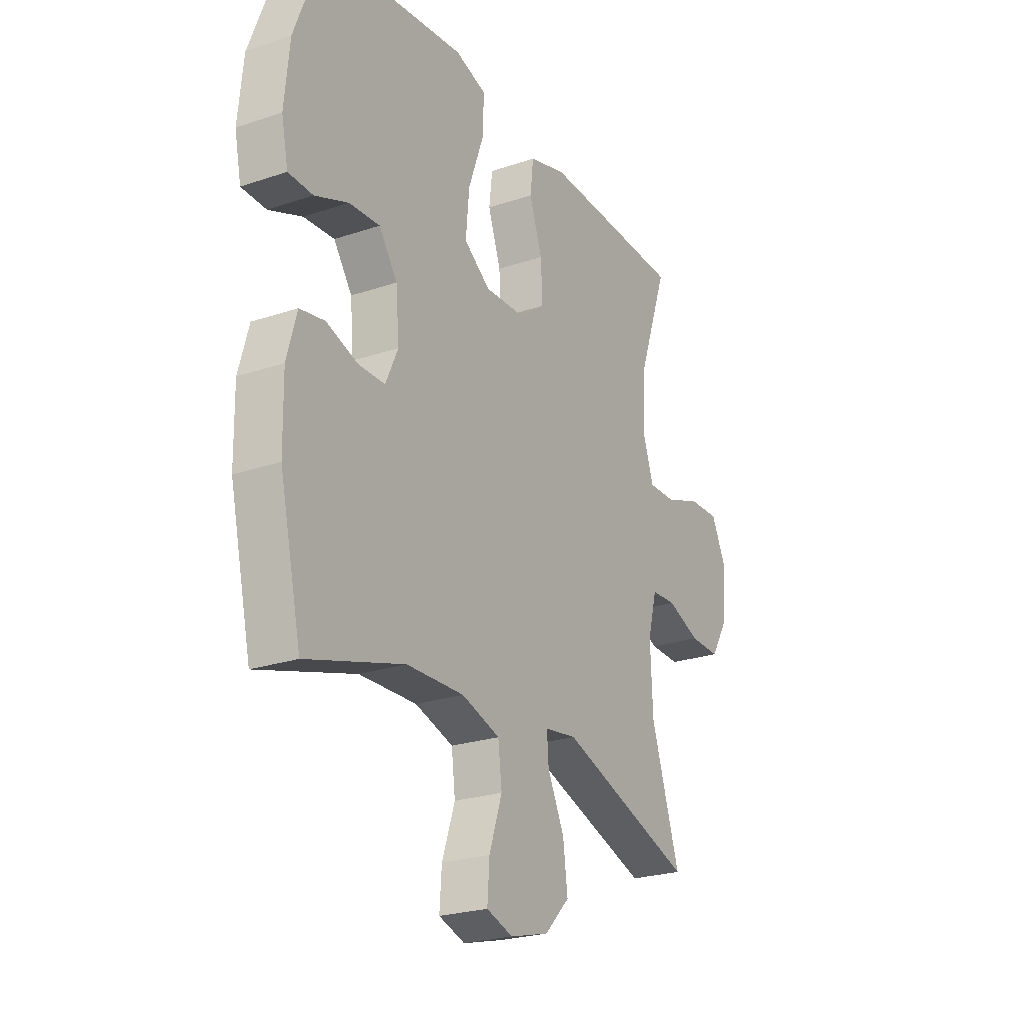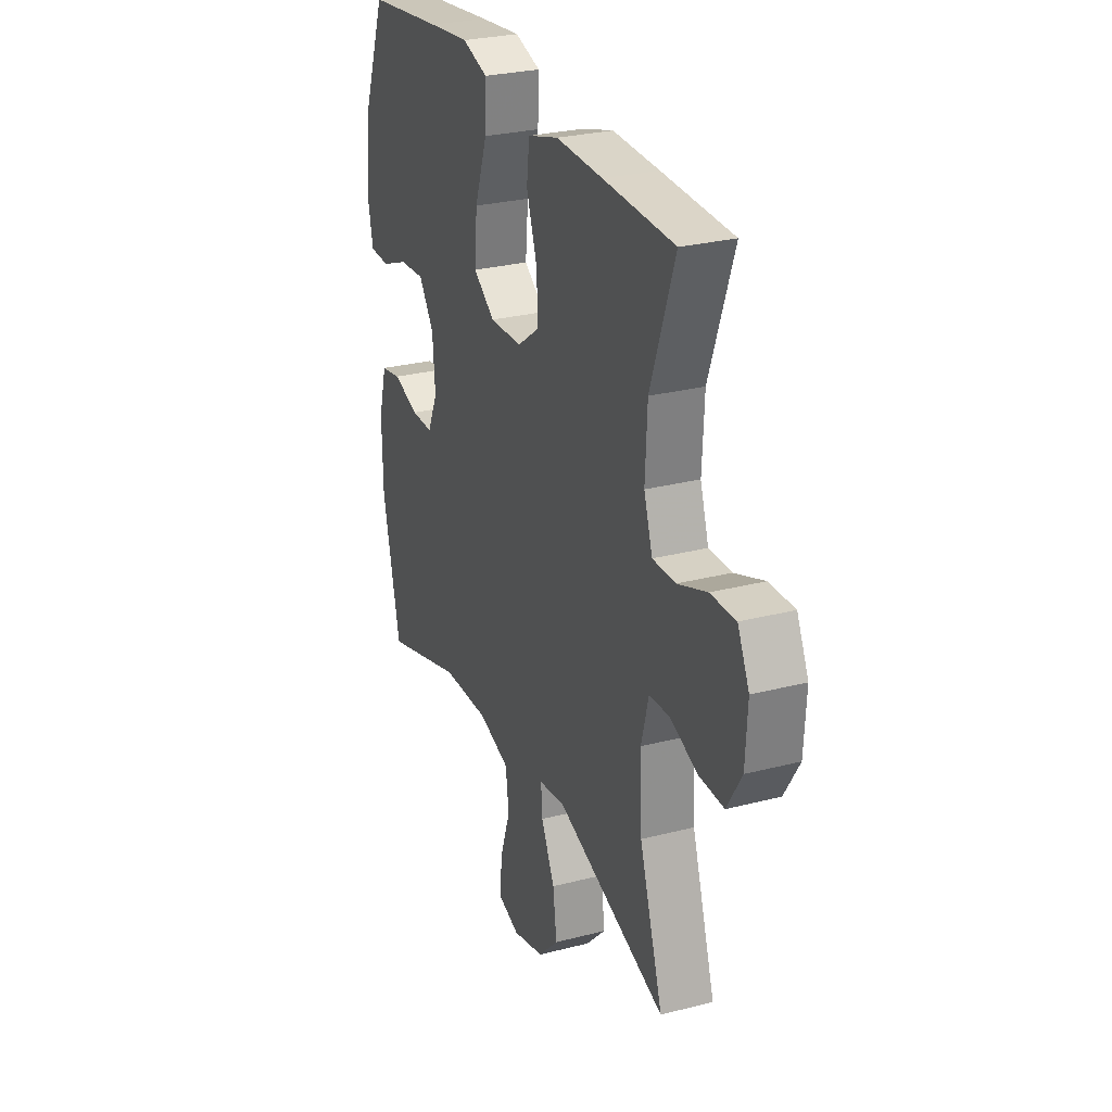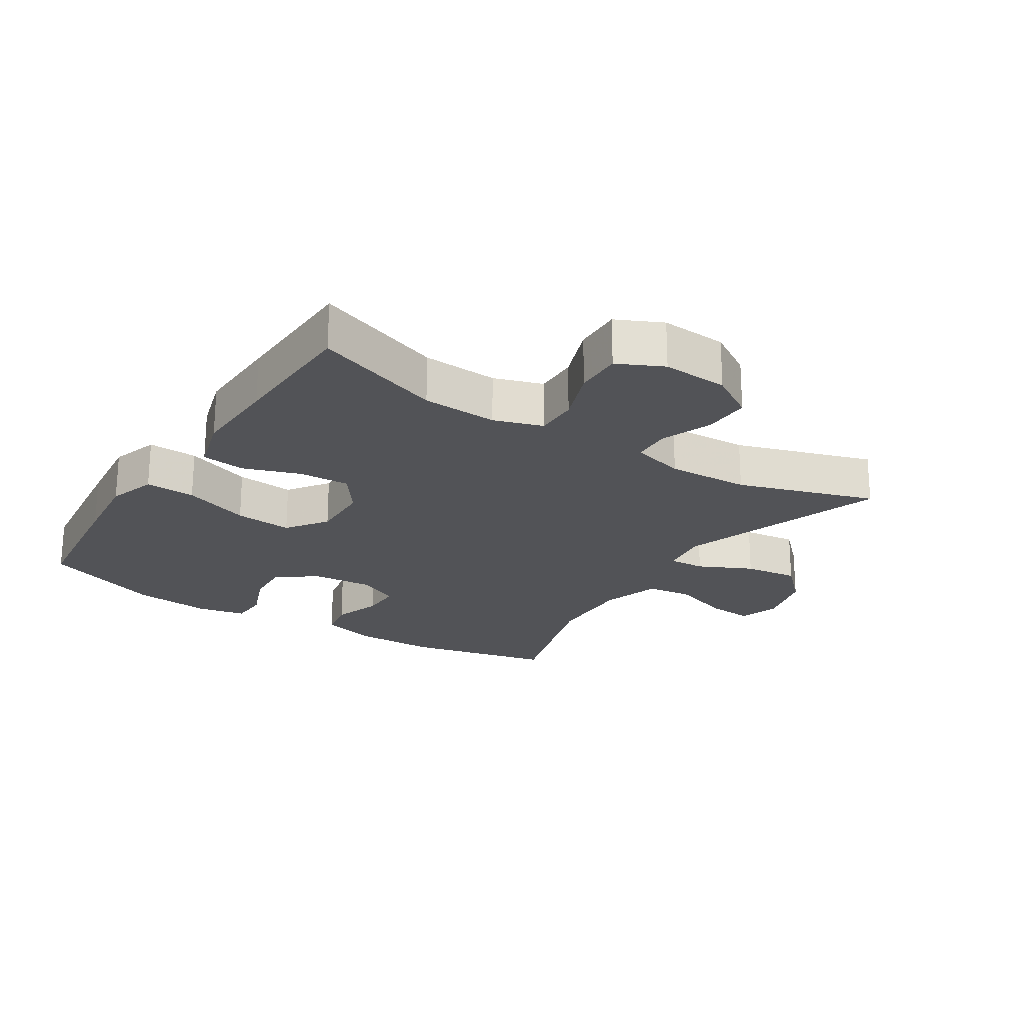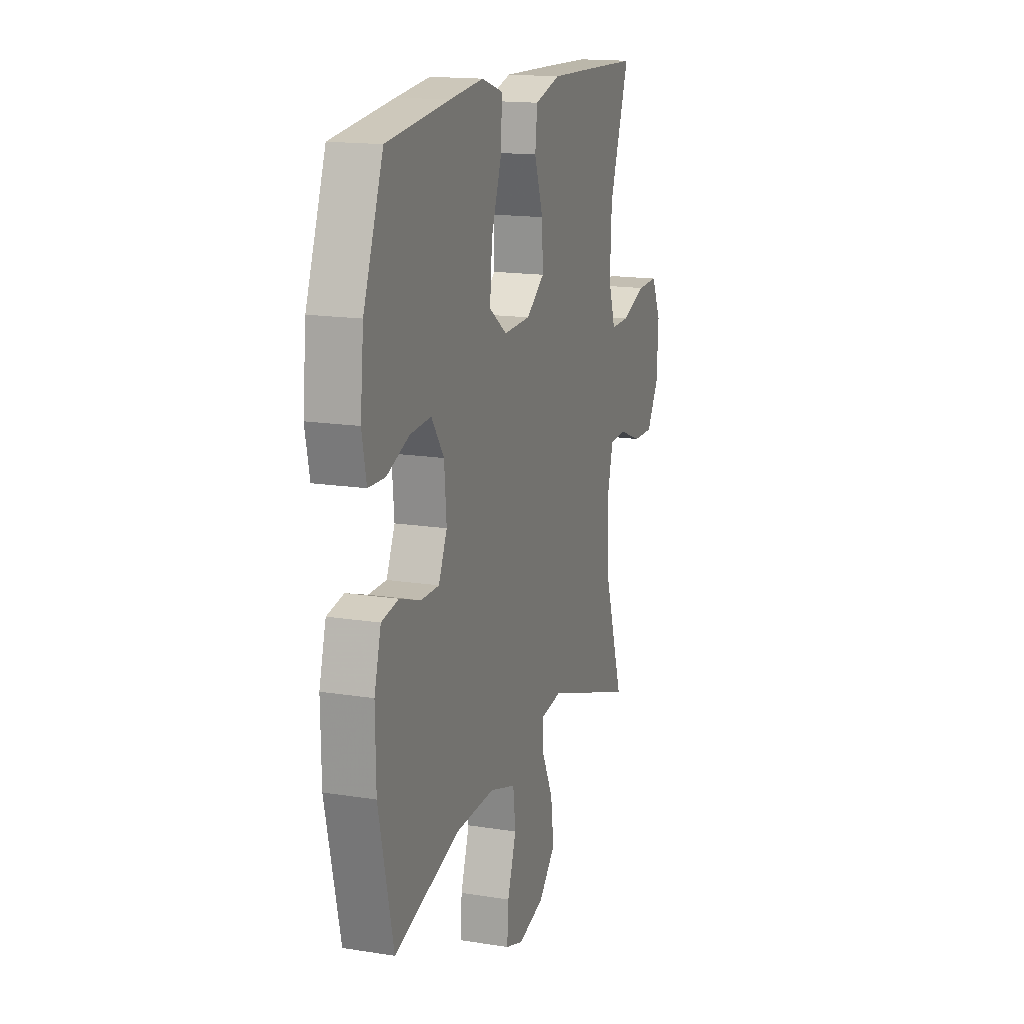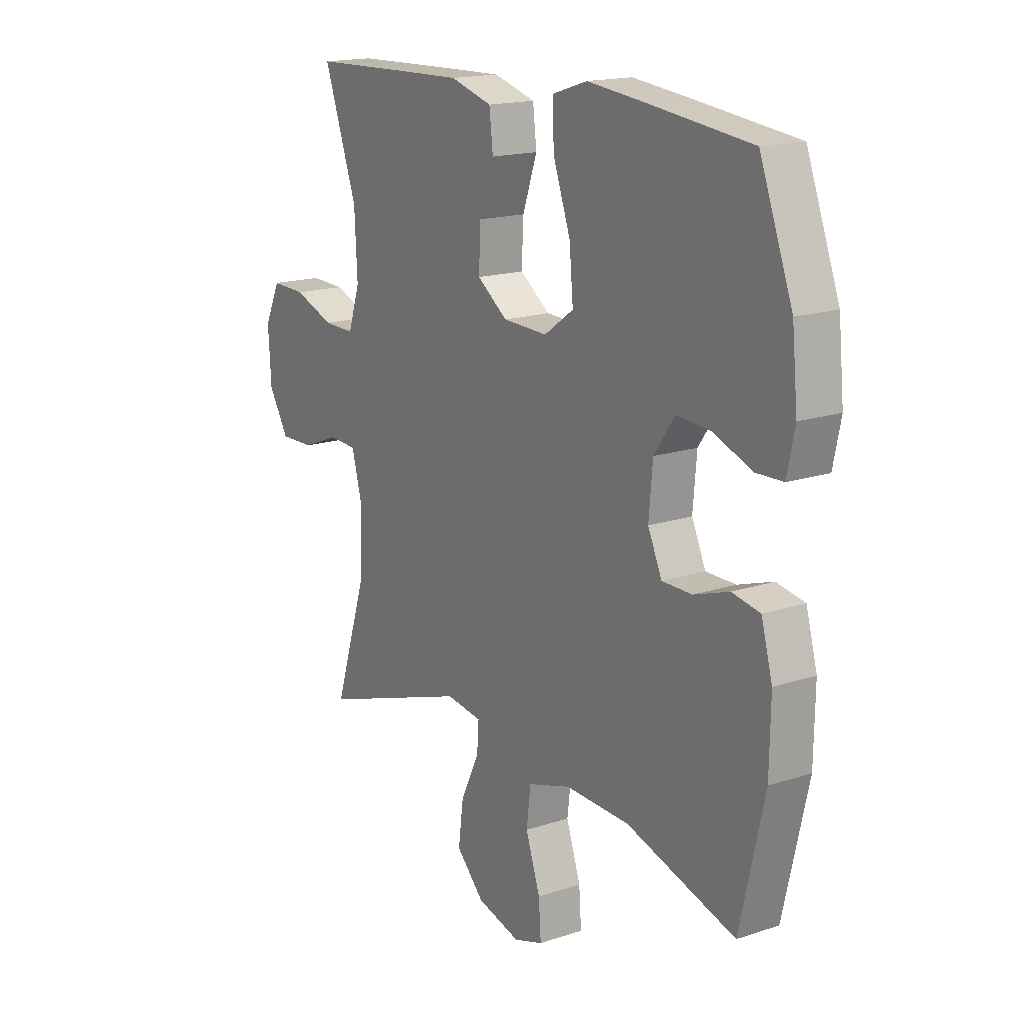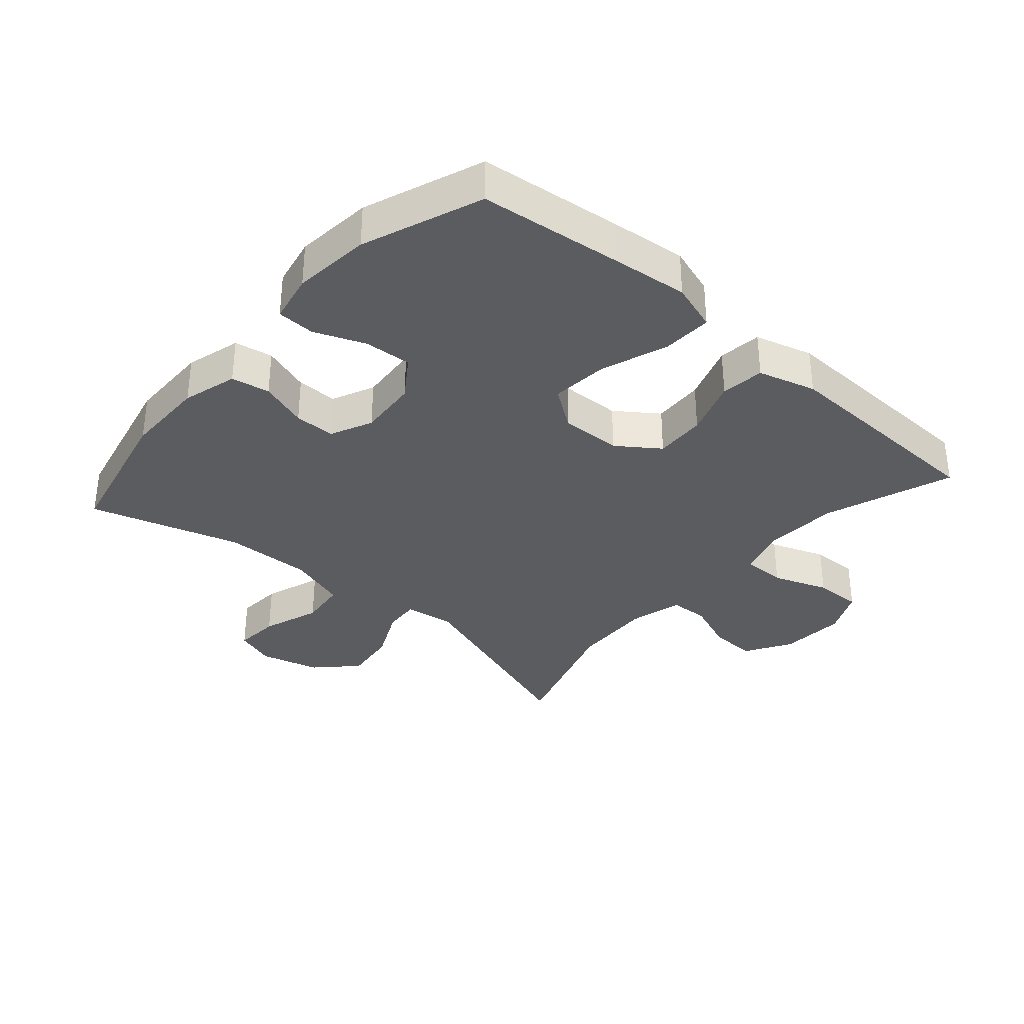
<metadata>
{"format":"obj","ext":"obj","renderer":"f3d","projection":"perspective","resolution":1024,"background":"white","views":[{"elev":-24.3,"azim":-60.9,"up":"+Z"},{"elev":27.6,"azim":68.4,"up":"+Z"},{"elev":-22.3,"azim":57.2,"up":"+Y"},{"elev":15.9,"azim":-71.6,"up":"+Z"},{"elev":16.9,"azim":-123.6,"up":"+Z"},{"elev":-34.2,"azim":-41.3,"up":"+Y"}]}
</metadata>
<code>
v -0.5 0.07 0.5
v -0.278 0.07 0.526
v -0.158 0.07 0.539
v -0.083 0.07 0.515
v -0.086 0.07 0.437
v -0.123 0.07 0.333
v -0.131 0.07 0.243
v -0.068 0.07 0.198
v 0.027 0.07 0.201
v 0.092 0.07 0.248
v 0.088 0.07 0.328
v 0.057 0.07 0.417
v 0.065 0.07 0.485
v 0.155 0.07 0.511
v 0.292 0.07 0.507
v 0.5 0.07 0.5
v 0.429 0.07 0.299
v 0.423 0.07 0.181
v 0.448 0.07 0.105
v 0.515 0.07 0.106
v 0.601 0.07 0.138
v 0.675 0.07 0.14
v 0.709 0.07 0.069
v 0.703 0.07 -0.034
v 0.66 0.07 -0.105
v 0.587 0.07 -0.103
v 0.507 0.07 -0.072
v 0.447 0.07 -0.075
v 0.425 0.07 -0.158
v 0.431 0.07 -0.286
v 0.5 0.07 -0.5
v 0.175 0.07 -0.39
v 0.098 0.07 -0.401
v 0.102 0.07 -0.457
v 0.142 0.07 -0.54
v 0.153 0.07 -0.624
v 0.093 0.07 -0.685
v 0 0.07 -0.71
v -0.063 0.07 -0.689
v -0.058 0.07 -0.618
v -0.027 0.07 -0.527
v -0.036 0.07 -0.454
v -0.128 0.07 -0.425
v -0.266 0.07 -0.429
v -0.5 0.07 -0.5
v -0.552 0.07 -0.272
v -0.554 0.07 -0.143
v -0.53 0.07 -0.057
v -0.47 0.07 -0.046
v -0.395 0.07 -0.071
v -0.331 0.07 -0.071
v -0.301 0.07 -0.005
v -0.309 0.07 0.088
v -0.353 0.07 0.151
v -0.427 0.07 0.146
v -0.507 0.07 0.114
v -0.566 0.07 0.116
v -0.582 0.07 0.193
v -0.57 0.07 0.314
v -0.5 0 0.5
v -0.278 0 0.526
v -0.158 0 0.539
v -0.083 0 0.515
v -0.086 0 0.437
v -0.123 0 0.333
v -0.131 0 0.243
v -0.068 0 0.198
v 0.027 0 0.201
v 0.092 0 0.248
v 0.088 0 0.328
v 0.057 0 0.417
v 0.065 0 0.485
v 0.155 0 0.511
v 0.292 0 0.507
v 0.5 0 0.5
v 0.429 0 0.299
v 0.423 0 0.181
v 0.448 0 0.105
v 0.515 0 0.106
v 0.601 0 0.138
v 0.675 0 0.14
v 0.709 0 0.069
v 0.703 0 -0.034
v 0.66 0 -0.105
v 0.587 0 -0.103
v 0.507 0 -0.072
v 0.447 0 -0.075
v 0.425 0 -0.158
v 0.431 0 -0.286
v 0.5 0 -0.5
v 0.175 0 -0.39
v 0.098 0 -0.401
v 0.102 0 -0.457
v 0.142 0 -0.54
v 0.153 0 -0.624
v 0.093 0 -0.685
v 0 0 -0.71
v -0.063 0 -0.689
v -0.058 0 -0.618
v -0.027 0 -0.527
v -0.036 0 -0.454
v -0.128 0 -0.425
v -0.266 0 -0.429
v -0.5 0 -0.5
v -0.552 0 -0.272
v -0.554 0 -0.143
v -0.53 0 -0.057
v -0.47 0 -0.046
v -0.395 0 -0.071
v -0.331 0 -0.071
v -0.301 0 -0.005
v -0.309 0 0.088
v -0.353 0 0.151
v -0.427 0 0.146
v -0.507 0 0.114
v -0.566 0 0.116
v -0.582 0 0.193
v -0.57 0 0.314
f 4 5 6
f 3 4 6
f 2 3 6
f 1 2 6
f 59 1 6
f 58 59 6
f 57 58 6
f 56 57 6
f 55 56 6
f 54 55 6 7
f 53 54 7 8
f 52 53 8 9
f 51 52 9
f 48 49 50
f 47 48 50
f 46 47 50
f 45 46 50
f 44 45 50
f 43 44 50 51
f 51 9 10
f 43 51 10
f 42 43 10
f 39 40 41
f 38 39 41
f 37 38 41
f 36 37 41
f 35 36 41
f 34 35 41
f 33 34 41 42
f 30 31 32
f 29 30 32 33
f 33 42 10
f 29 33 10
f 28 29 10
f 25 26 27
f 24 25 27
f 23 24 27
f 22 23 27
f 21 22 27
f 20 21 27
f 19 20 27 28
f 15 16 17
f 14 15 17
f 13 14 17
f 12 13 17
f 11 12 17
f 11 17 18
f 18 19 28
f 11 18 28
f 10 11 28
f 65 64 63
f 65 63 62
f 65 62 61
f 65 61 60
f 65 60 118
f 65 118 117
f 65 117 116
f 65 116 115
f 65 115 114
f 66 65 114 113
f 67 66 113 112
f 68 67 112 111
f 68 111 110
f 109 108 107
f 109 107 106
f 109 106 105
f 109 105 104
f 109 104 103
f 110 109 103 102
f 69 68 110
f 69 110 102
f 69 102 101
f 100 99 98
f 100 98 97
f 100 97 96
f 100 96 95
f 100 95 94
f 100 94 93
f 101 100 93 92
f 91 90 89
f 92 91 89 88
f 69 101 92
f 69 92 88
f 69 88 87
f 86 85 84
f 86 84 83
f 86 83 82
f 86 82 81
f 86 81 80
f 86 80 79
f 87 86 79 78
f 76 75 74
f 76 74 73
f 76 73 72
f 76 72 71
f 76 71 70
f 77 76 70
f 87 78 77
f 87 77 70
f 87 70 69
f 1 60 61 2
f 2 61 62 3
f 3 62 63 4
f 4 63 64 5
f 5 64 65 6
f 6 65 66 7
f 7 66 67 8
f 8 67 68 9
f 9 68 69 10
f 10 69 70 11
f 11 70 71 12
f 12 71 72 13
f 13 72 73 14
f 14 73 74 15
f 15 74 75 16
f 16 75 76 17
f 17 76 77 18
f 18 77 78 19
f 19 78 79 20
f 20 79 80 21
f 21 80 81 22
f 22 81 82 23
f 23 82 83 24
f 24 83 84 25
f 25 84 85 26
f 26 85 86 27
f 27 86 87 28
f 28 87 88 29
f 29 88 89 30
f 30 89 90 31
f 31 90 91 32
f 32 91 92 33
f 33 92 93 34
f 34 93 94 35
f 35 94 95 36
f 36 95 96 37
f 37 96 97 38
f 38 97 98 39
f 39 98 99 40
f 40 99 100 41
f 41 100 101 42
f 42 101 102 43
f 43 102 103 44
f 44 103 104 45
f 45 104 105 46
f 46 105 106 47
f 47 106 107 48
f 48 107 108 49
f 49 108 109 50
f 50 109 110 51
f 51 110 111 52
f 52 111 112 53
f 53 112 113 54
f 54 113 114 55
f 55 114 115 56
f 56 115 116 57
f 57 116 117 58
f 58 117 118 59
f 59 118 60 1

</code>
